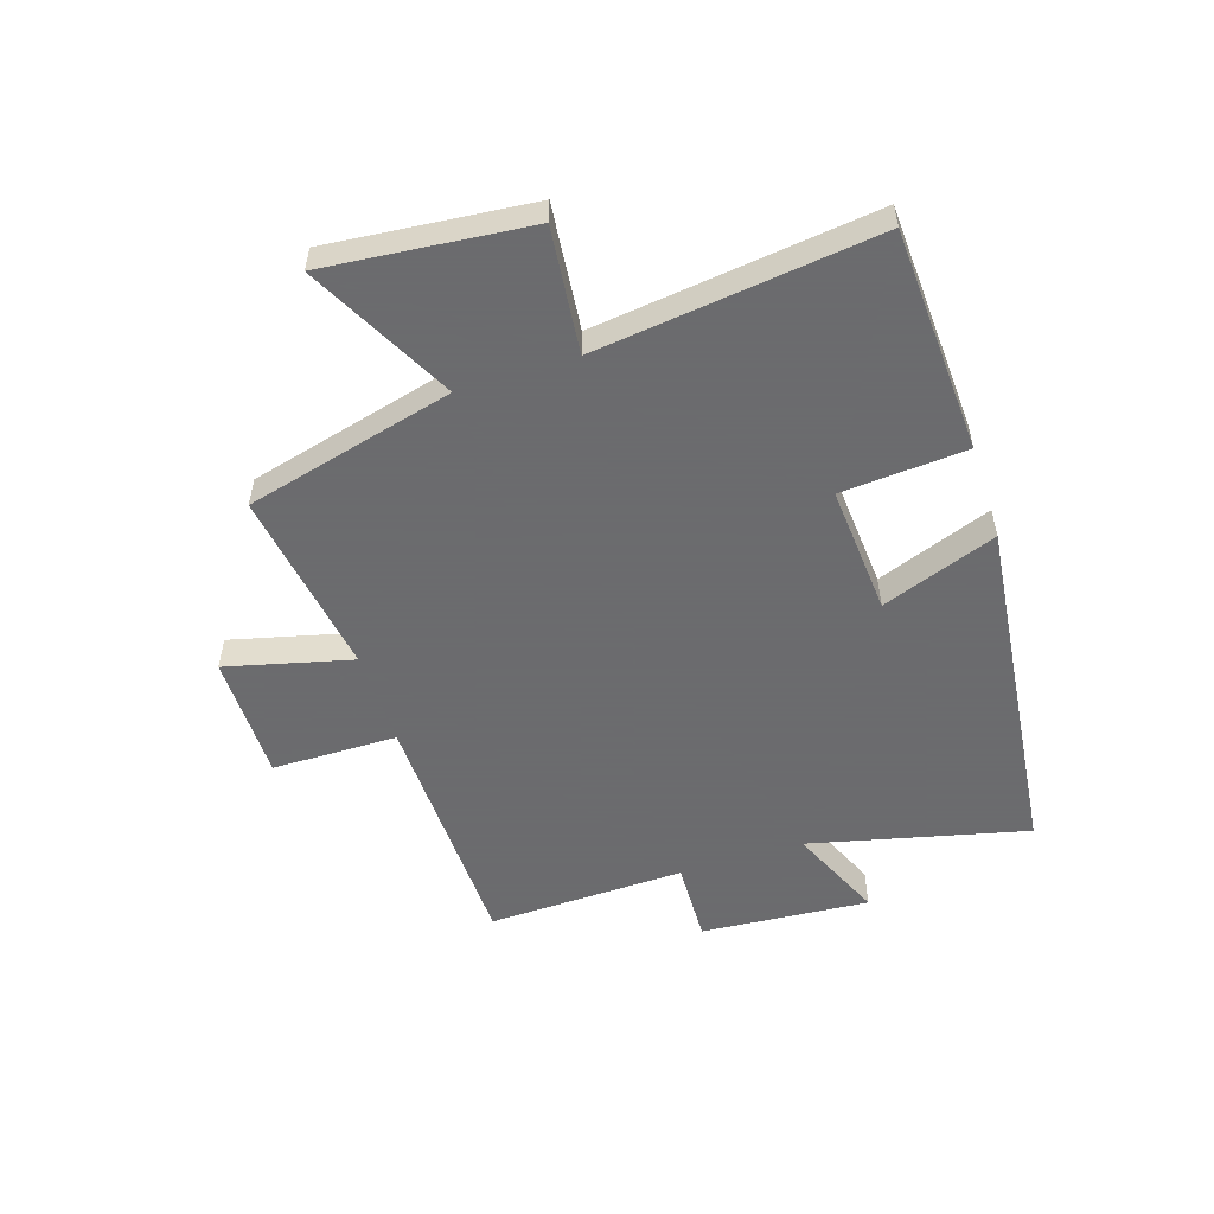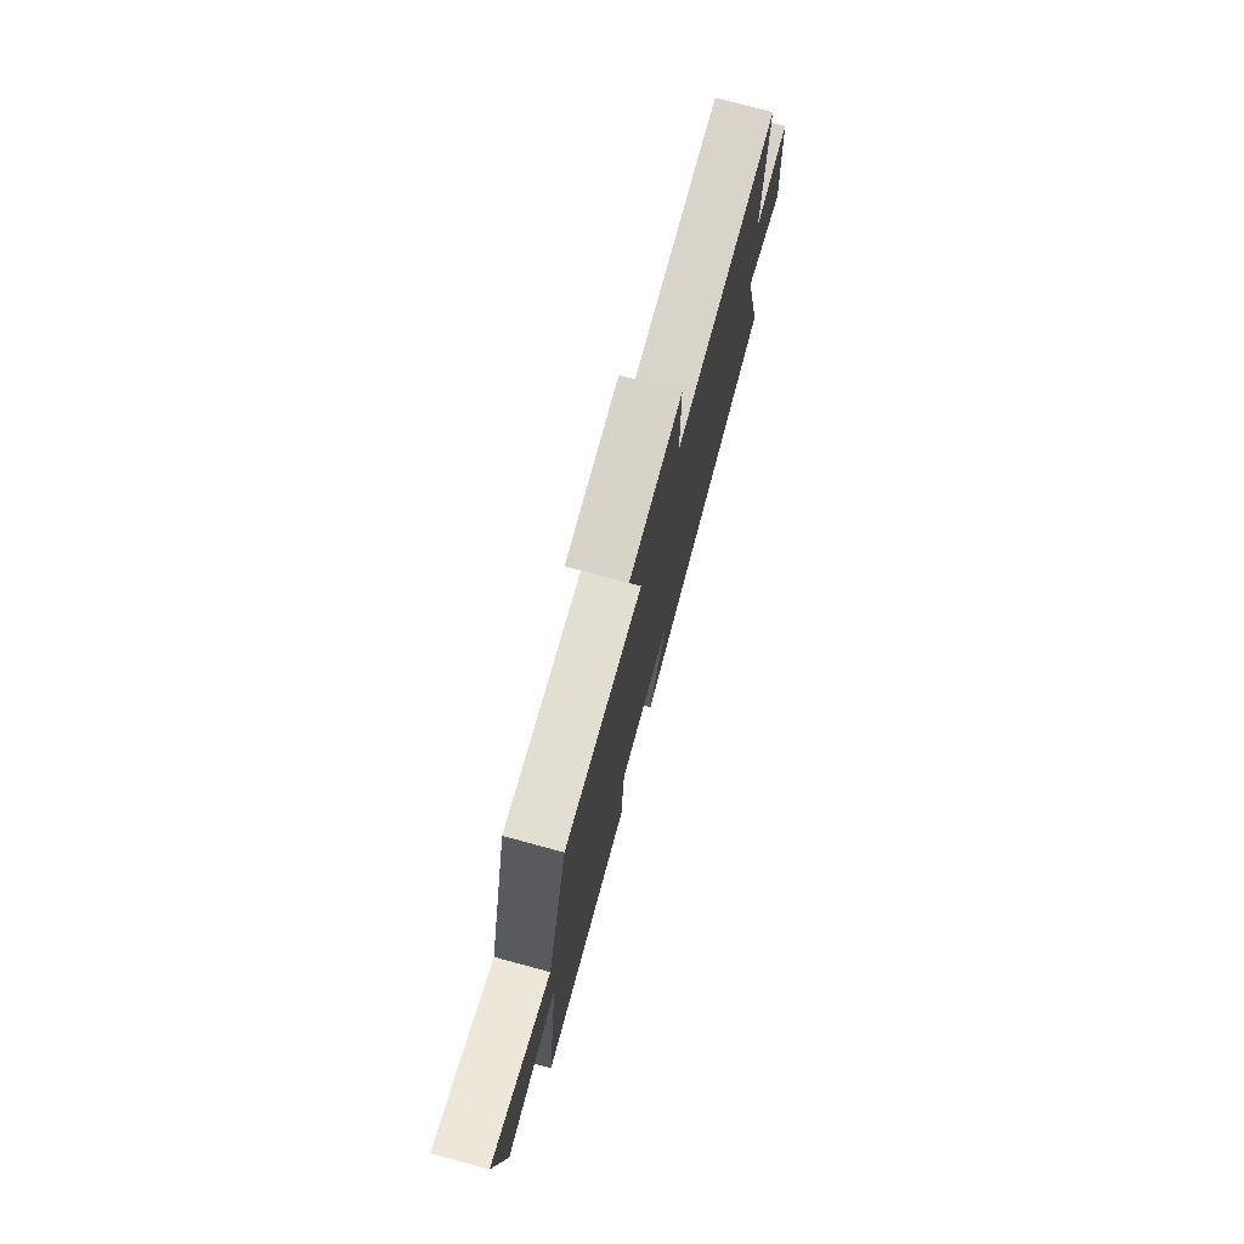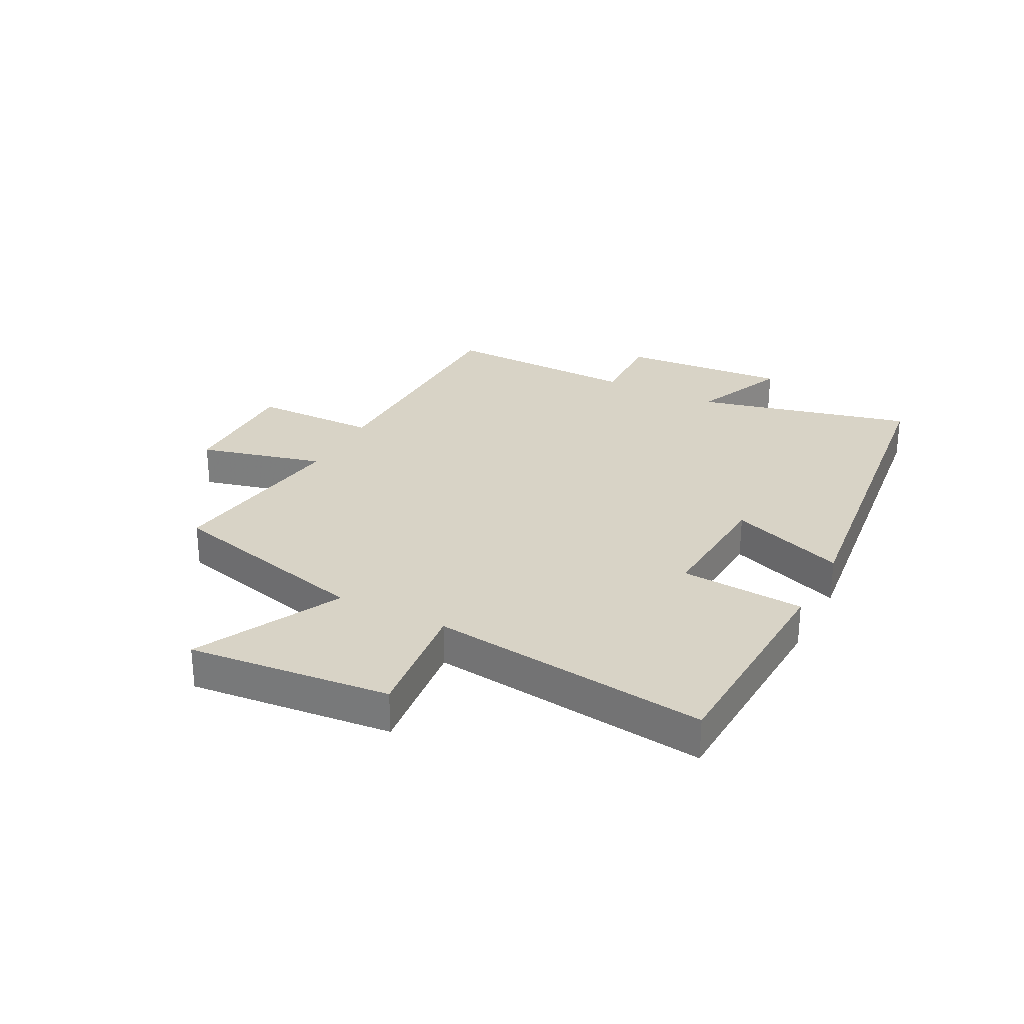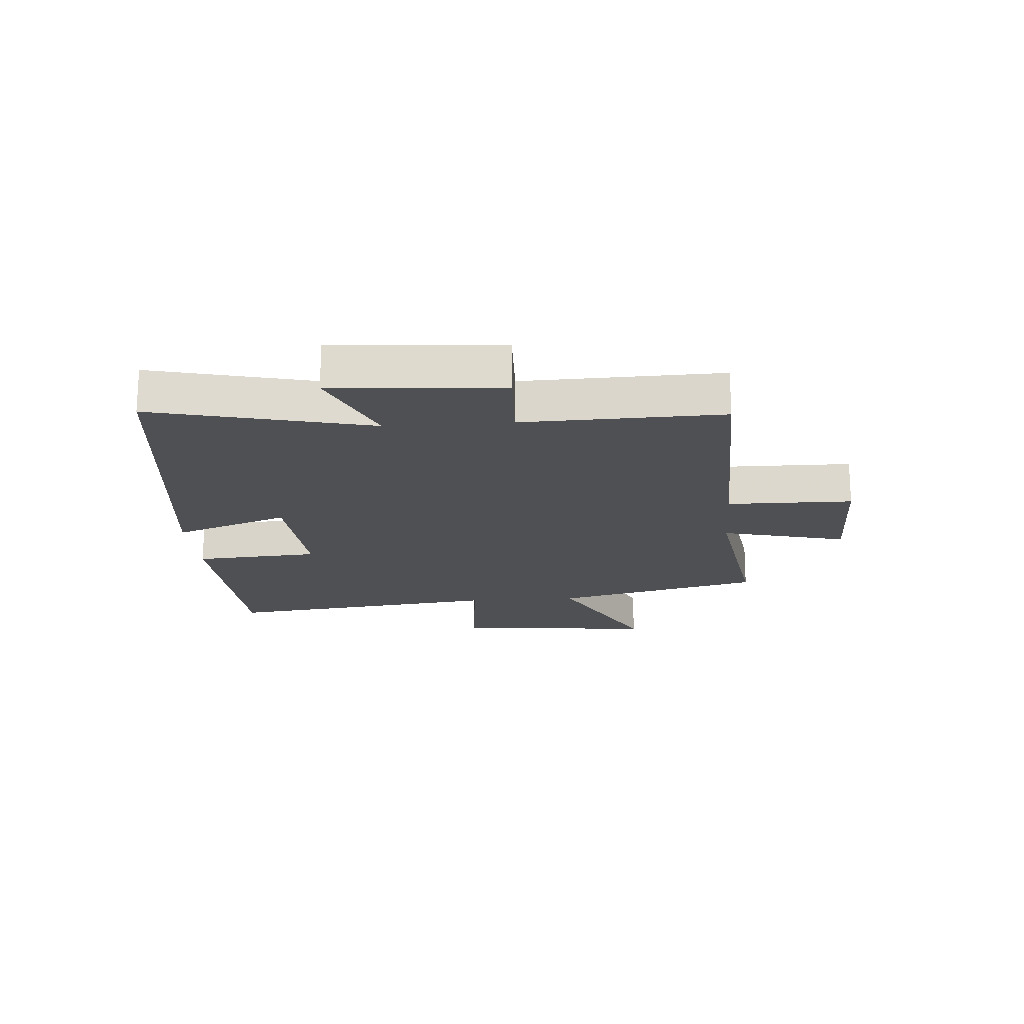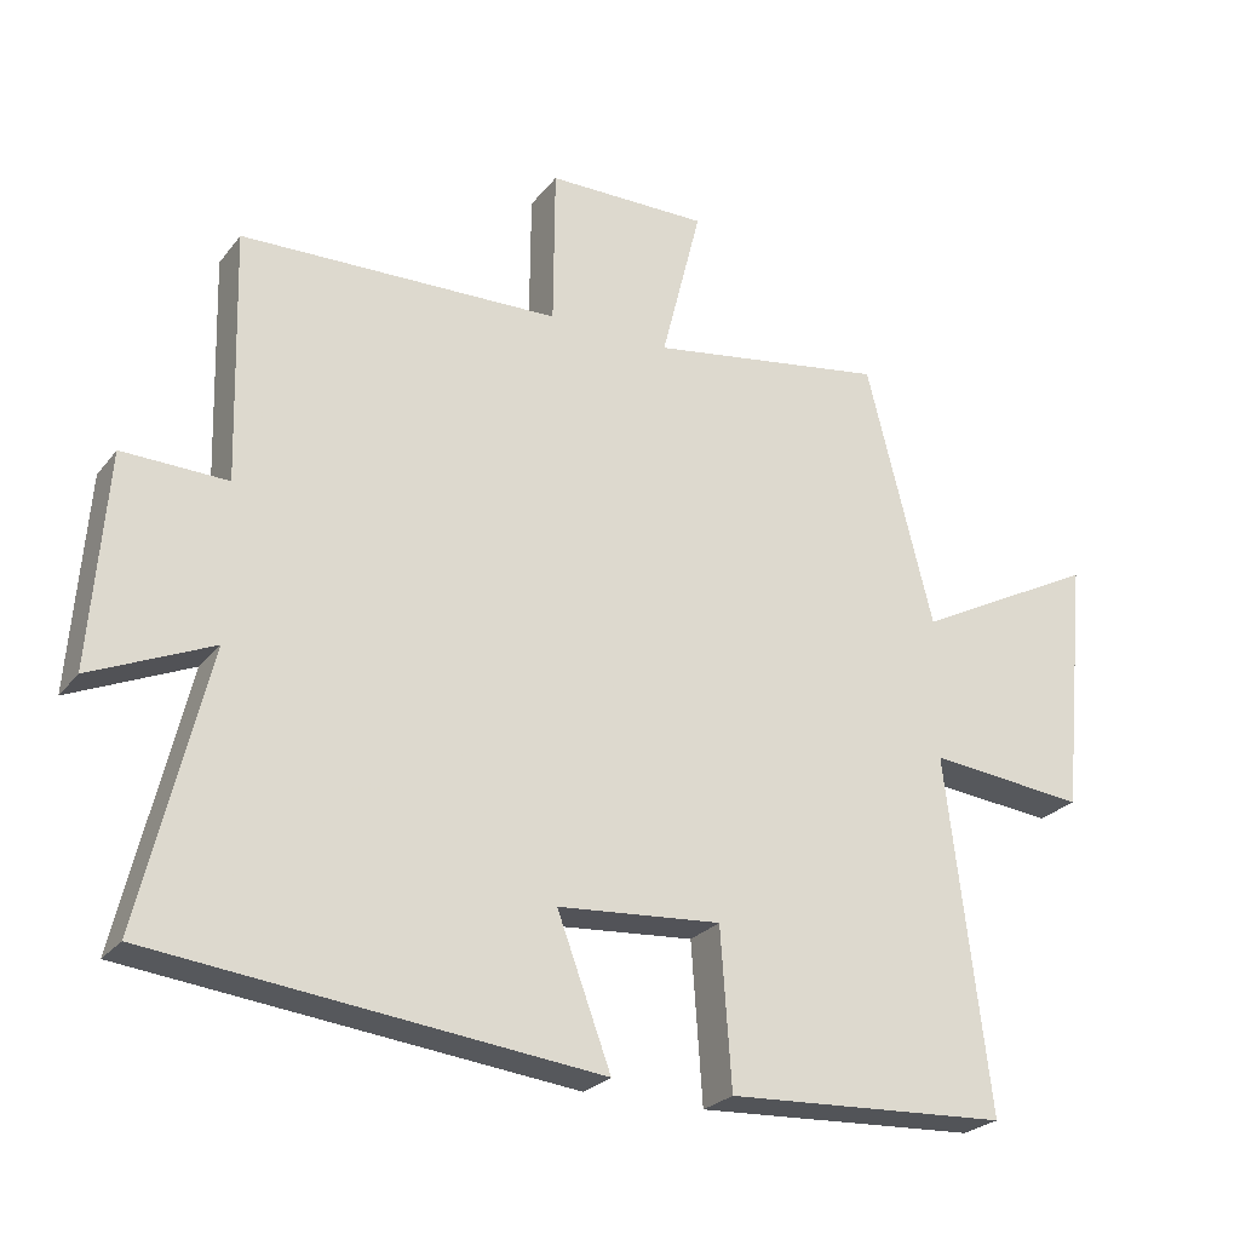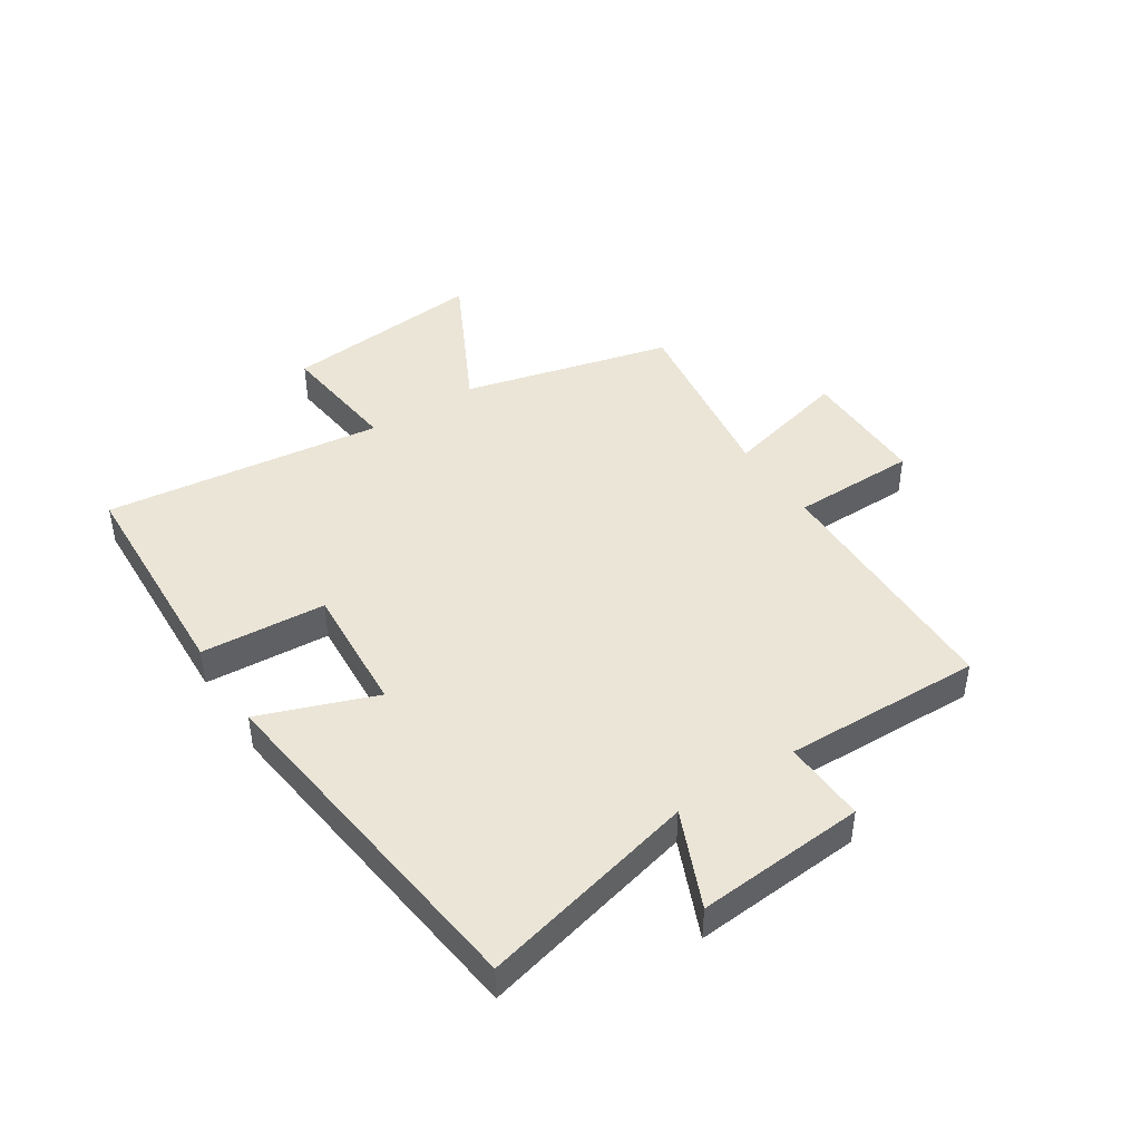
<metadata>
{"format":"obj","ext":"obj","renderer":"f3d","projection":"perspective","resolution":1024,"background":"white","views":[{"elev":-53.5,"azim":108.0,"up":"+Y"},{"elev":76.2,"azim":105.1,"up":"+Z"},{"elev":28.2,"azim":117.3,"up":"+Y"},{"elev":-18.7,"azim":-85.7,"up":"+Y"},{"elev":-24.9,"azim":-28.6,"up":"+Z"},{"elev":44.0,"azim":-123.2,"up":"+Y"}]}
</metadata>
<code>
v 0.41 0.07 0.548
v 0.5 0.07 0.192
v 0.747 0.07 0.319
v 0.713 0.07 -0.027
v 0.5 0.07 -0.004
v 0.558 0.07 -0.481
v 0.175 0.07 -0.5
v 0.16 0.07 -0.287
v -0.062 0.07 -0.303
v 0.011 0.07 -0.5
v -0.59 0.07 -0.43
v -0.5 0.07 -0.059
v -0.664 0.07 -0.13
v -0.642 0.07 0.158
v -0.5 0.07 0.153
v -0.509 0.07 0.491
v -0.077 0.07 0.5
v -0.075 0.07 0.714
v 0.143 0.07 0.714
v 0.089 0.07 0.5
v 0.41 0 0.548
v 0.5 0 0.192
v 0.747 0 0.319
v 0.713 0 -0.027
v 0.5 0 -0.004
v 0.558 0 -0.481
v 0.175 0 -0.5
v 0.16 0 -0.287
v -0.062 0 -0.303
v 0.011 0 -0.5
v -0.59 0 -0.43
v -0.5 0 -0.059
v -0.664 0 -0.13
v -0.642 0 0.158
v -0.5 0 0.153
v -0.509 0 0.491
v -0.077 0 0.5
v -0.075 0 0.714
v 0.143 0 0.714
v 0.089 0 0.5
f 17 18 19 20
f 15 16 17 20
f 15 20 1 2
f 12 13 14 15
f 12 15 2
f 9 10 11 12
f 8 9 12 2
f 5 6 7 8
f 5 8 2 3
f 3 4 5
f 40 39 38 37
f 40 37 36 35
f 22 21 40 35
f 35 34 33 32
f 22 35 32
f 32 31 30 29
f 22 32 29 28
f 28 27 26 25
f 23 22 28 25
f 25 24 23
f 1 21 22 2
f 2 22 23 3
f 3 23 24 4
f 4 24 25 5
f 5 25 26 6
f 6 26 27 7
f 7 27 28 8
f 8 28 29 9
f 9 29 30 10
f 10 30 31 11
f 11 31 32 12
f 12 32 33 13
f 13 33 34 14
f 14 34 35 15
f 15 35 36 16
f 16 36 37 17
f 17 37 38 18
f 18 38 39 19
f 19 39 40 20
f 20 40 21 1

</code>
